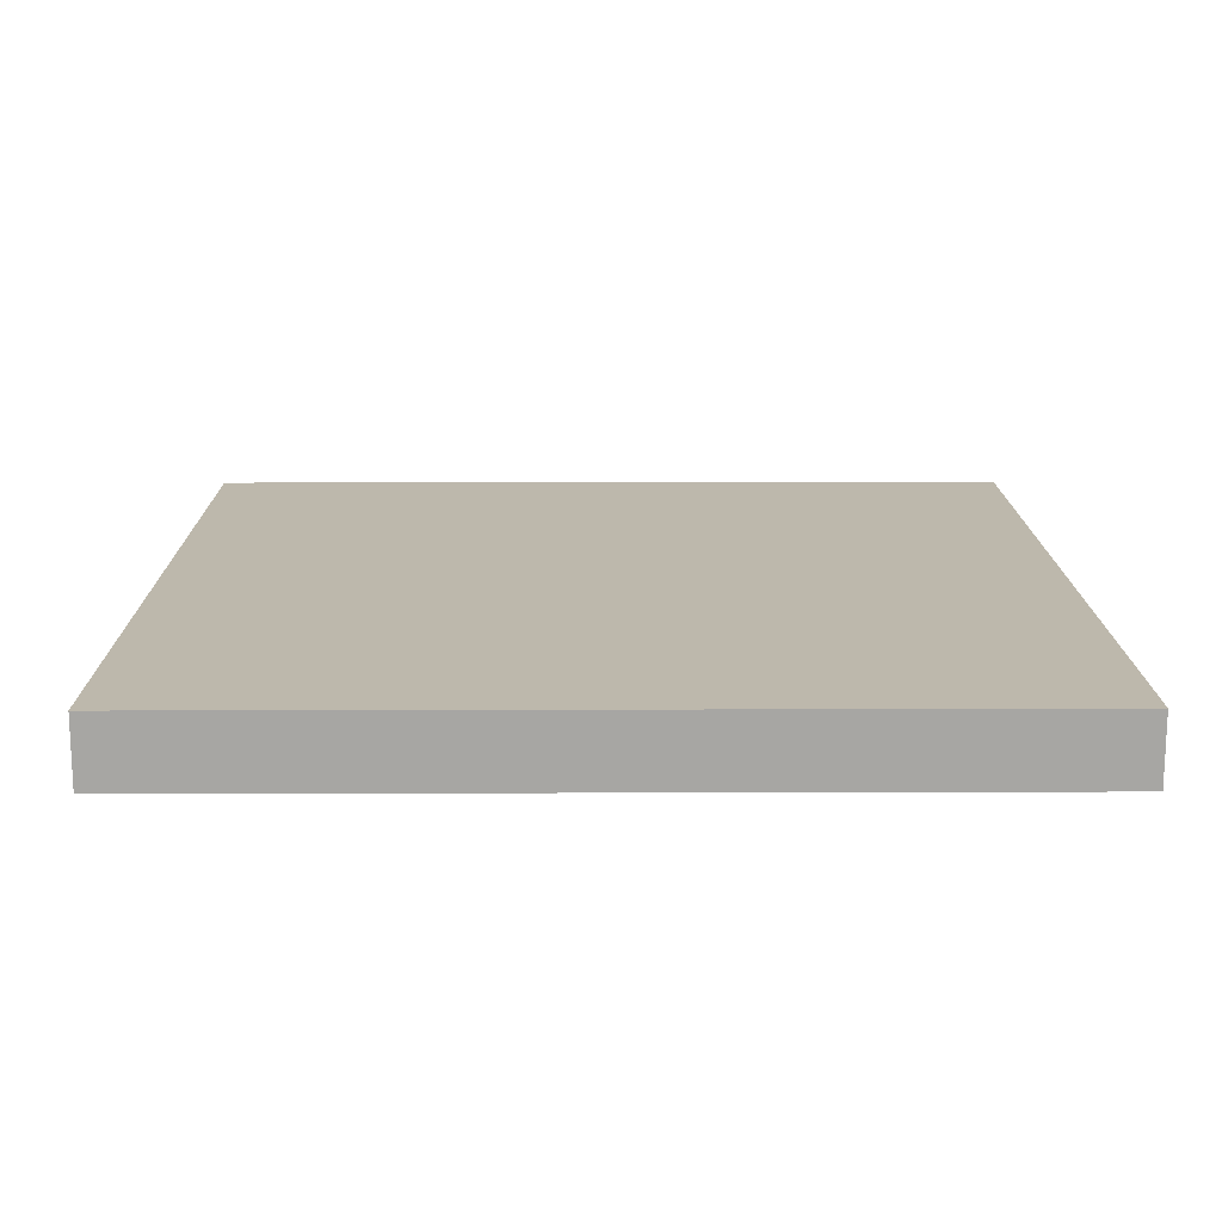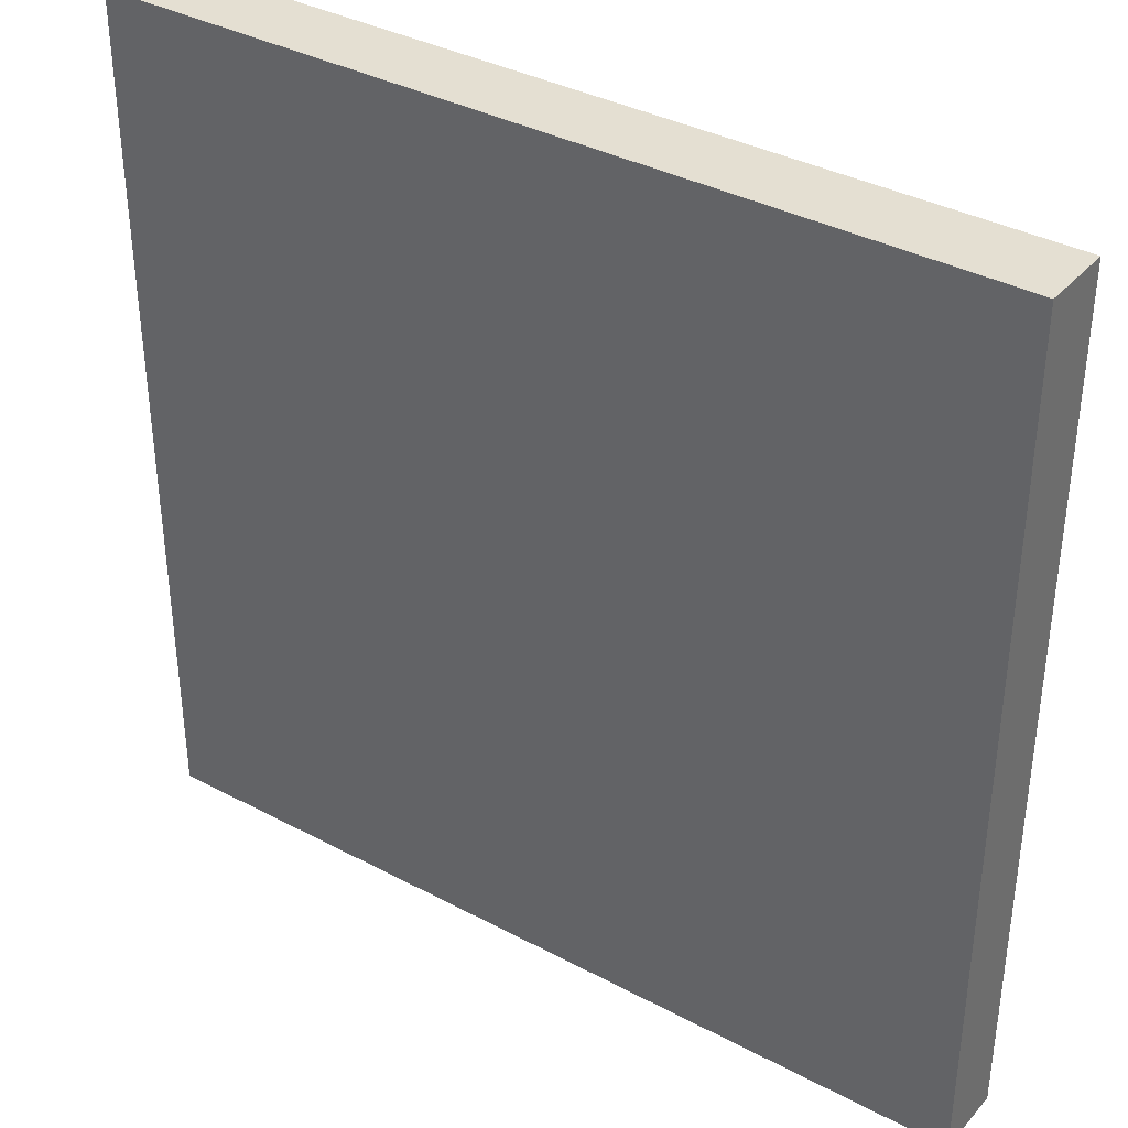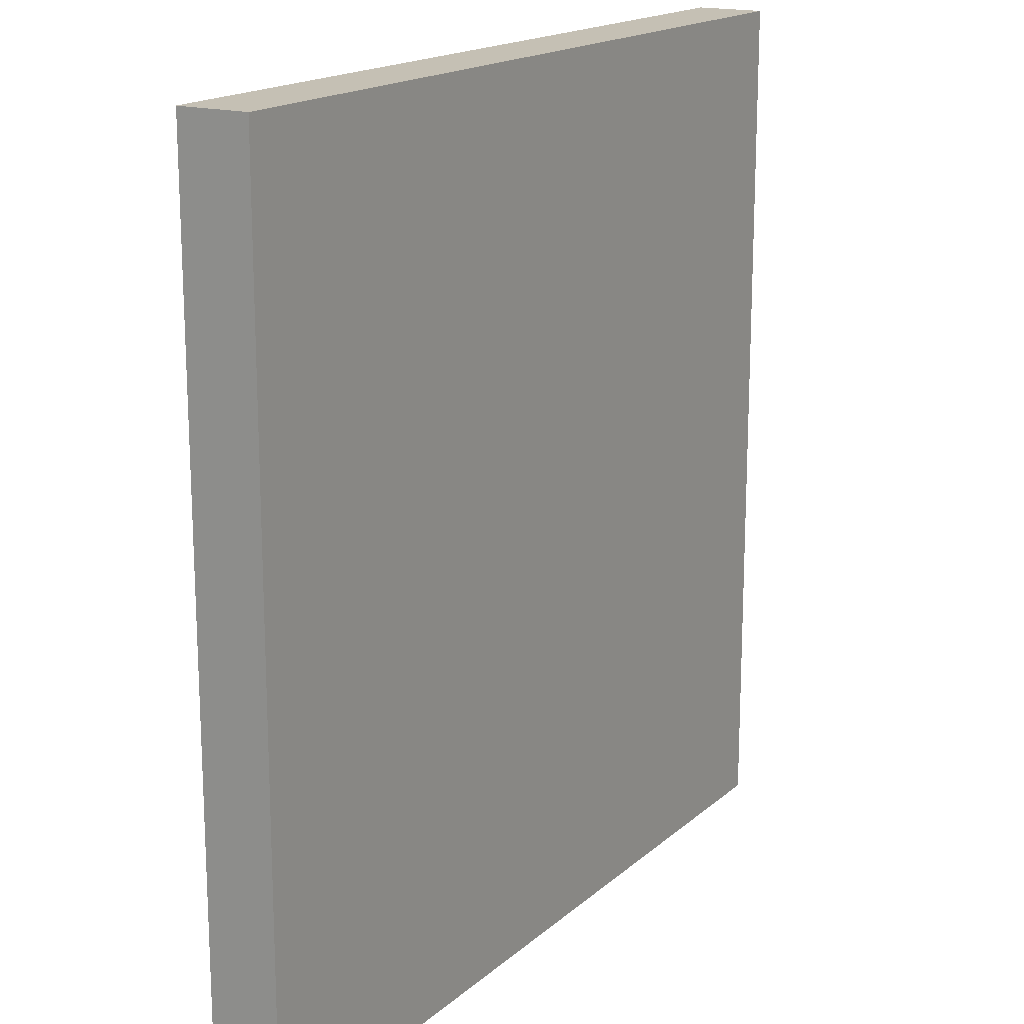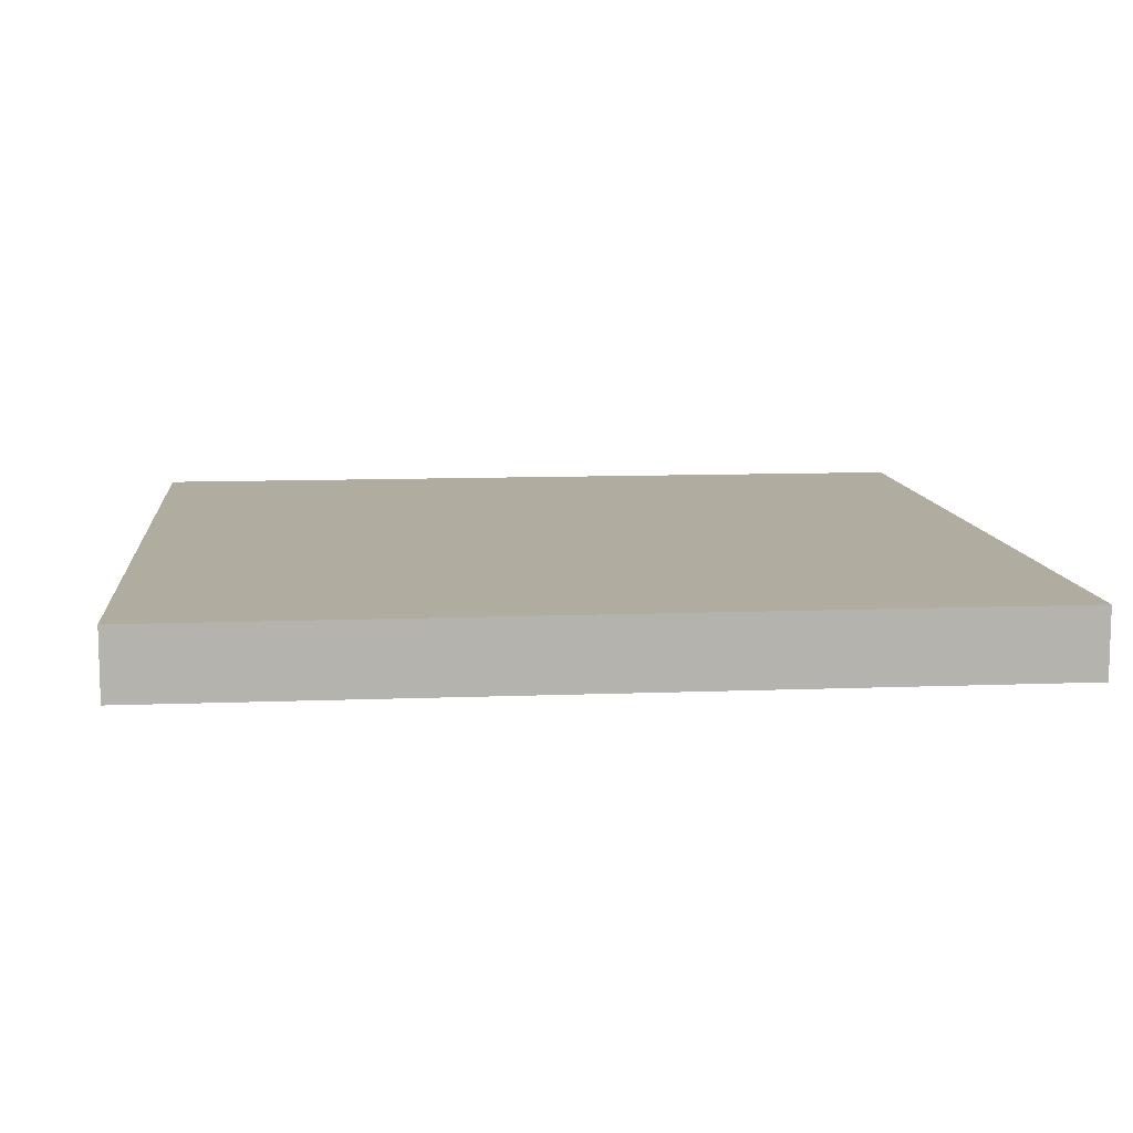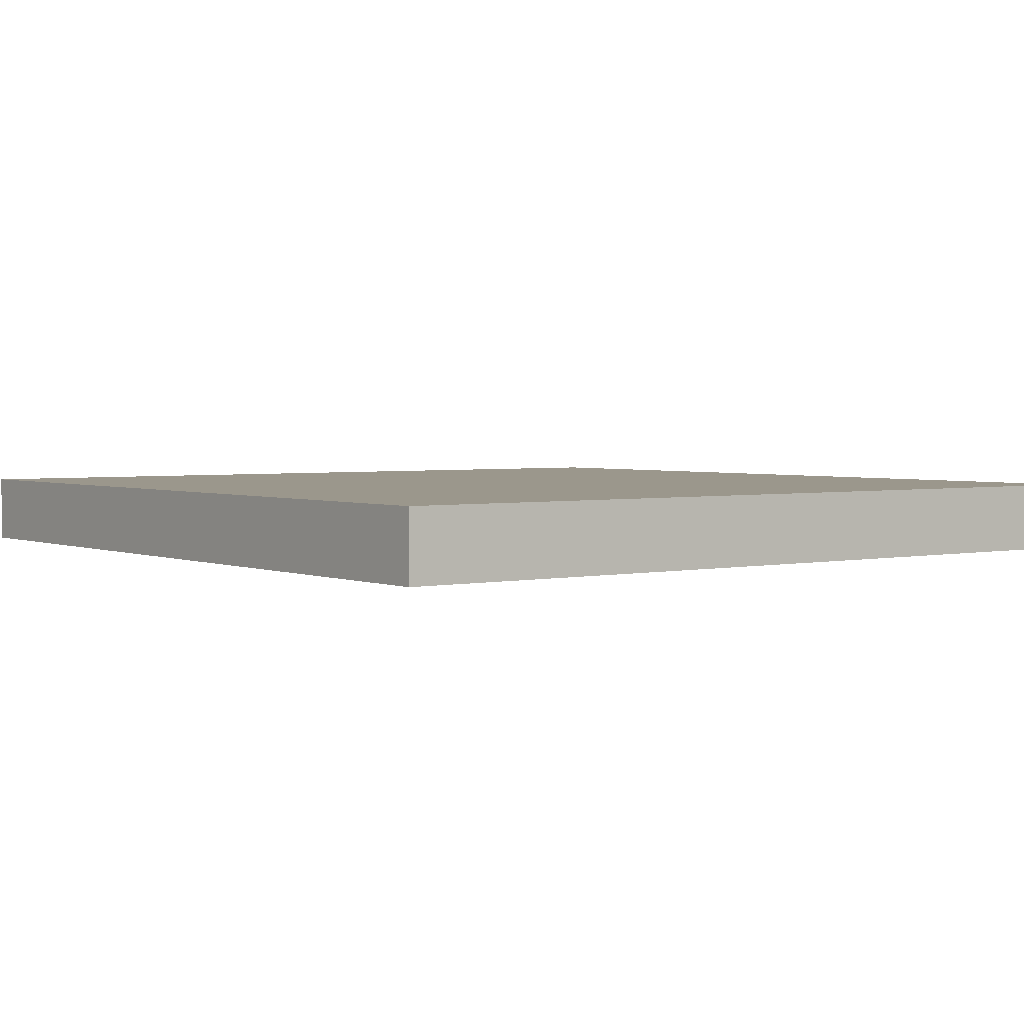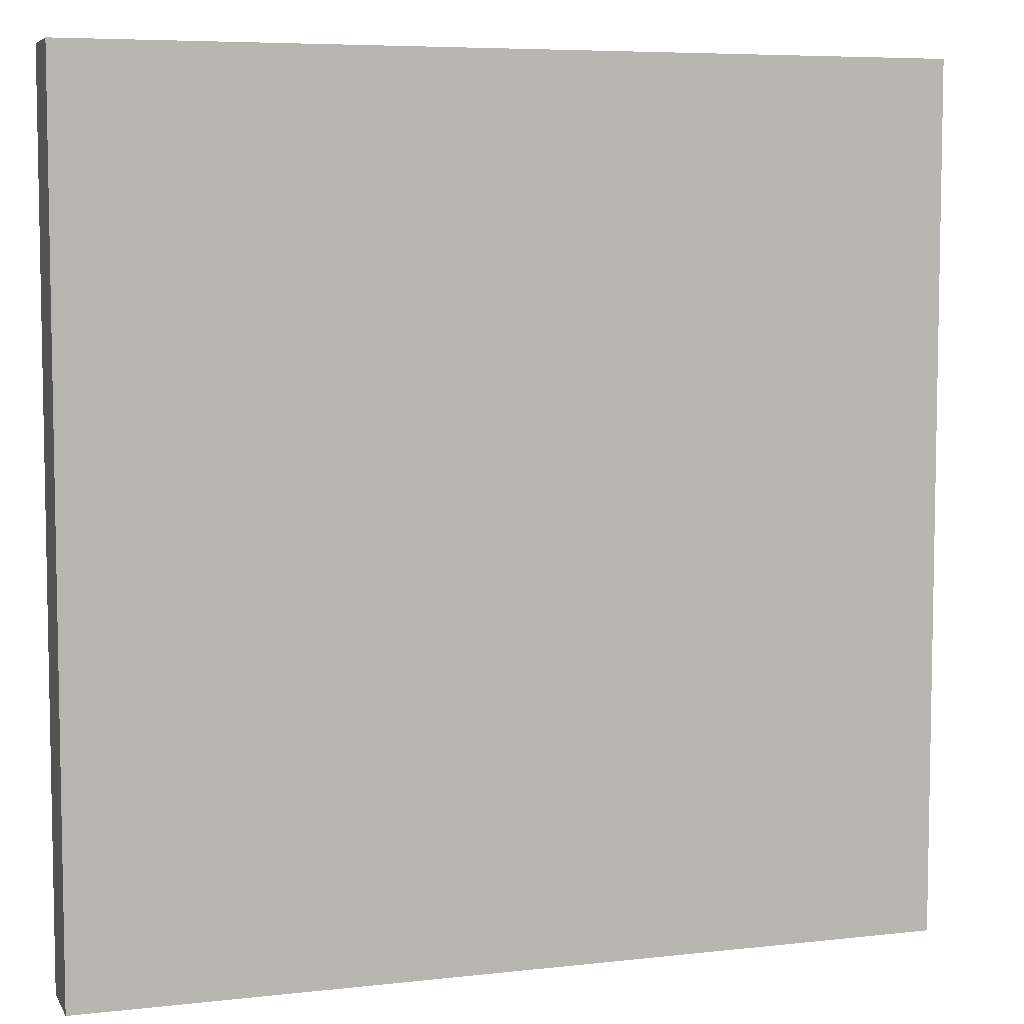
<metadata>
{"format":"obj","ext":"obj","renderer":"f3d","projection":"perspective","resolution":1024,"background":"white","views":[{"elev":14.9,"azim":179.6,"up":"+Z"},{"elev":36.9,"azim":34.5,"up":"+Y"},{"elev":17.2,"azim":121.5,"up":"+Y"},{"elev":10.0,"azim":-5.7,"up":"+Z"},{"elev":2.8,"azim":53.3,"up":"+Z"},{"elev":6.5,"azim":-18.6,"up":"+Y"}]}
</metadata>
<code>
o 2180
v 2229 1866 9.029
v 2229 1866 9.029
v 2229 1866 9.033
v 2229 1867 9.029
v 2229 1867 9.029
v 2229 1867 9.029
v 2229 1866 9.029
v 2229 1866 9.033
v 2229 1866 9.033
v 2229 1867 9.033
v 2229 1866 9.033
v 2229 1867 9.029
v 2229 1867 9.033
v 2229 1867 9.029
v 2229 1867 9.033
v 2229 1867 9.033
v 2229 1866 9.029
v 2229 1867 9.029
v 2229 1866 9.033
v 2229 1867 9.033
v 2229 1867 9.033
v 2229 1866 9.029
v 2229 1867 9.029
v 2229 1867 9.033
v 2229 1866 9.033
v 2229 1866 9.033
v 2229 1867 9.033
v 2229 1866 9.033
v 2229 1866 9.029
f 1 2 3
f 1 4 5
f 6 2 7
f 8 9 7
f 10 7 11
f 12 13 14
f 14 15 16
f 17 15 18
f 19 20 21
f 22 23 20
f 24 25 26
f 27 28 29

</code>
